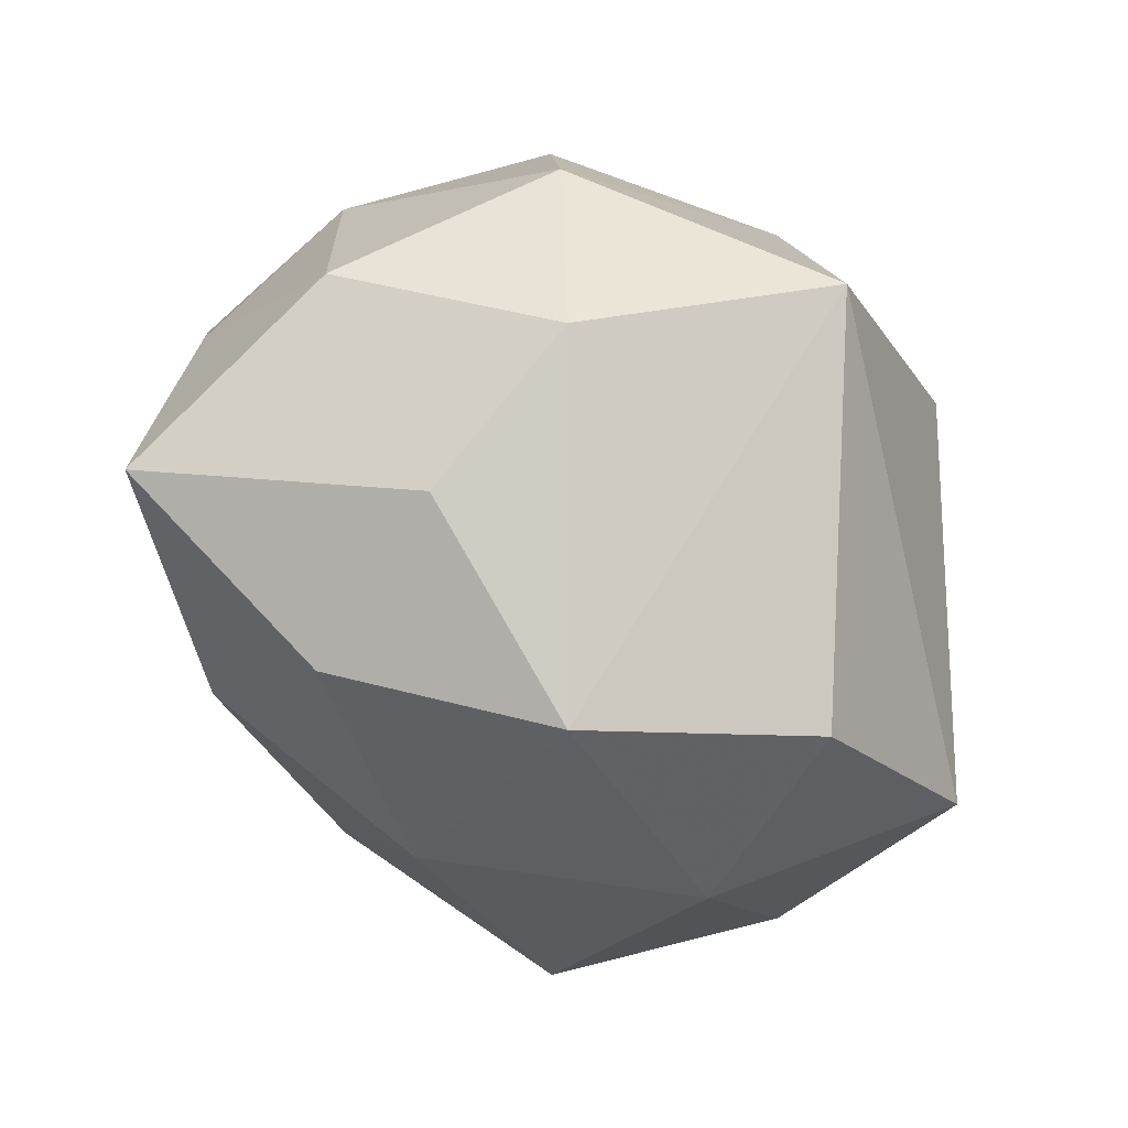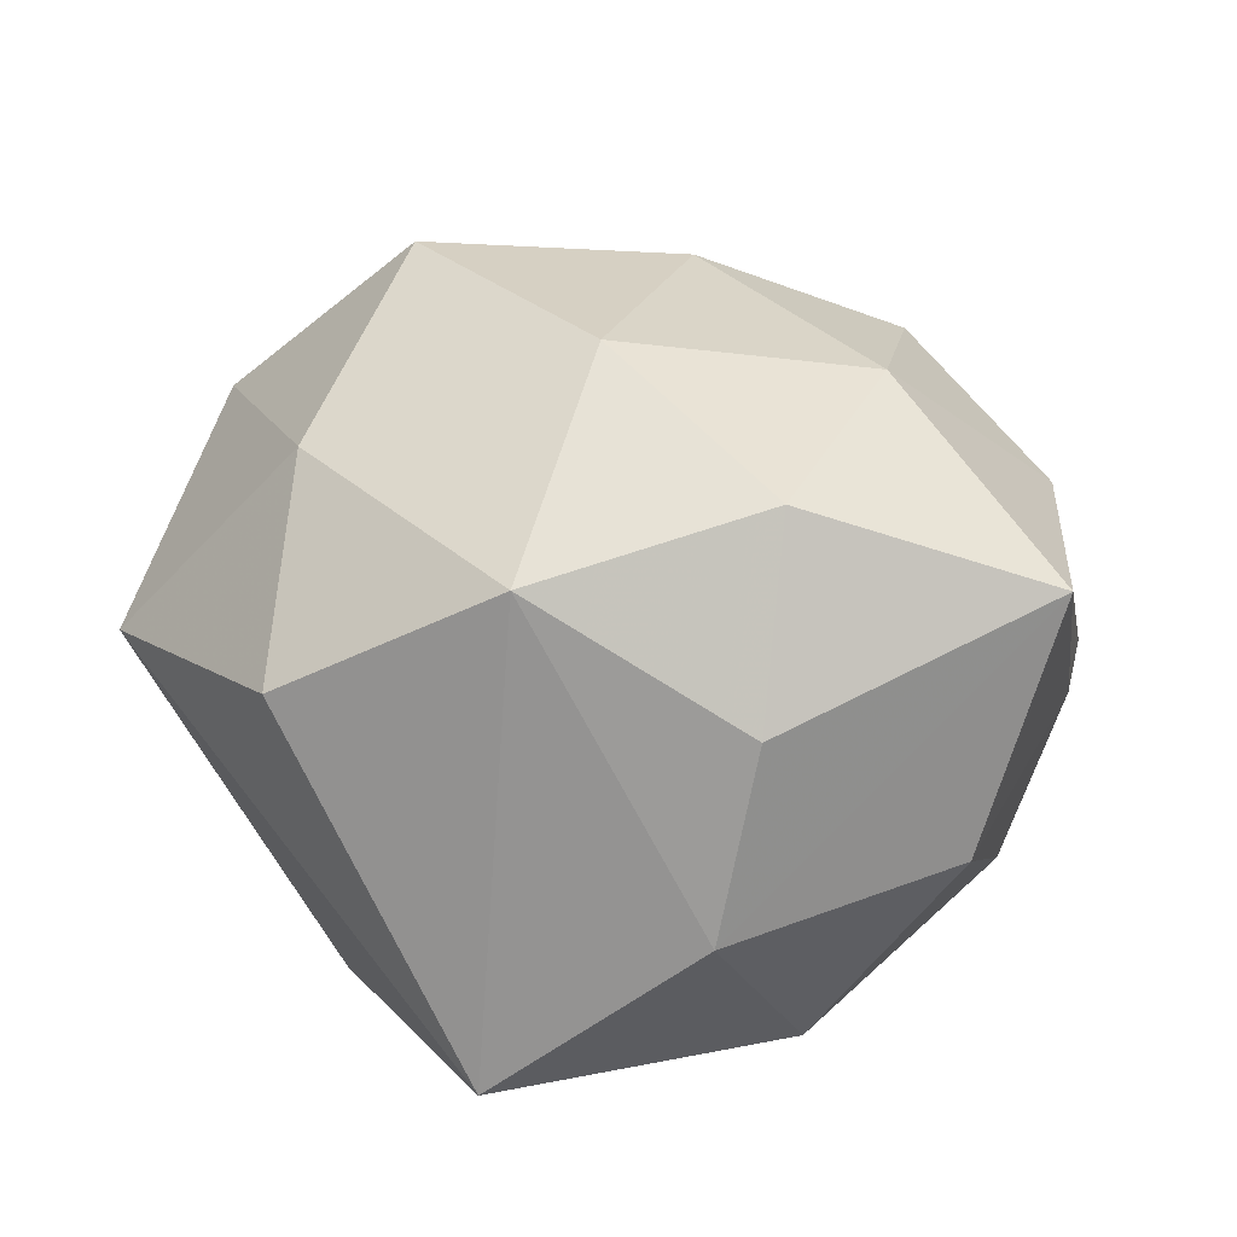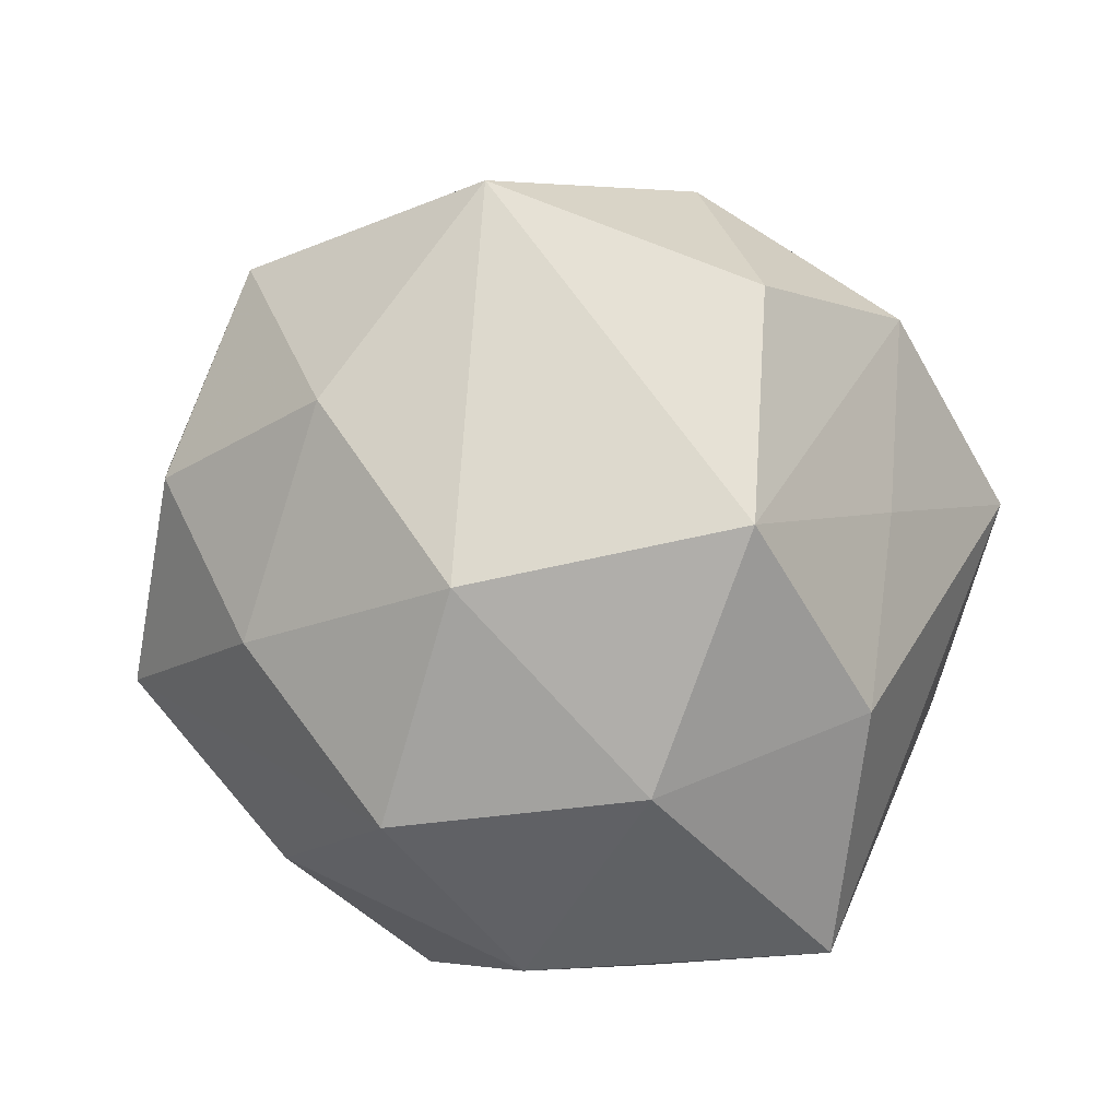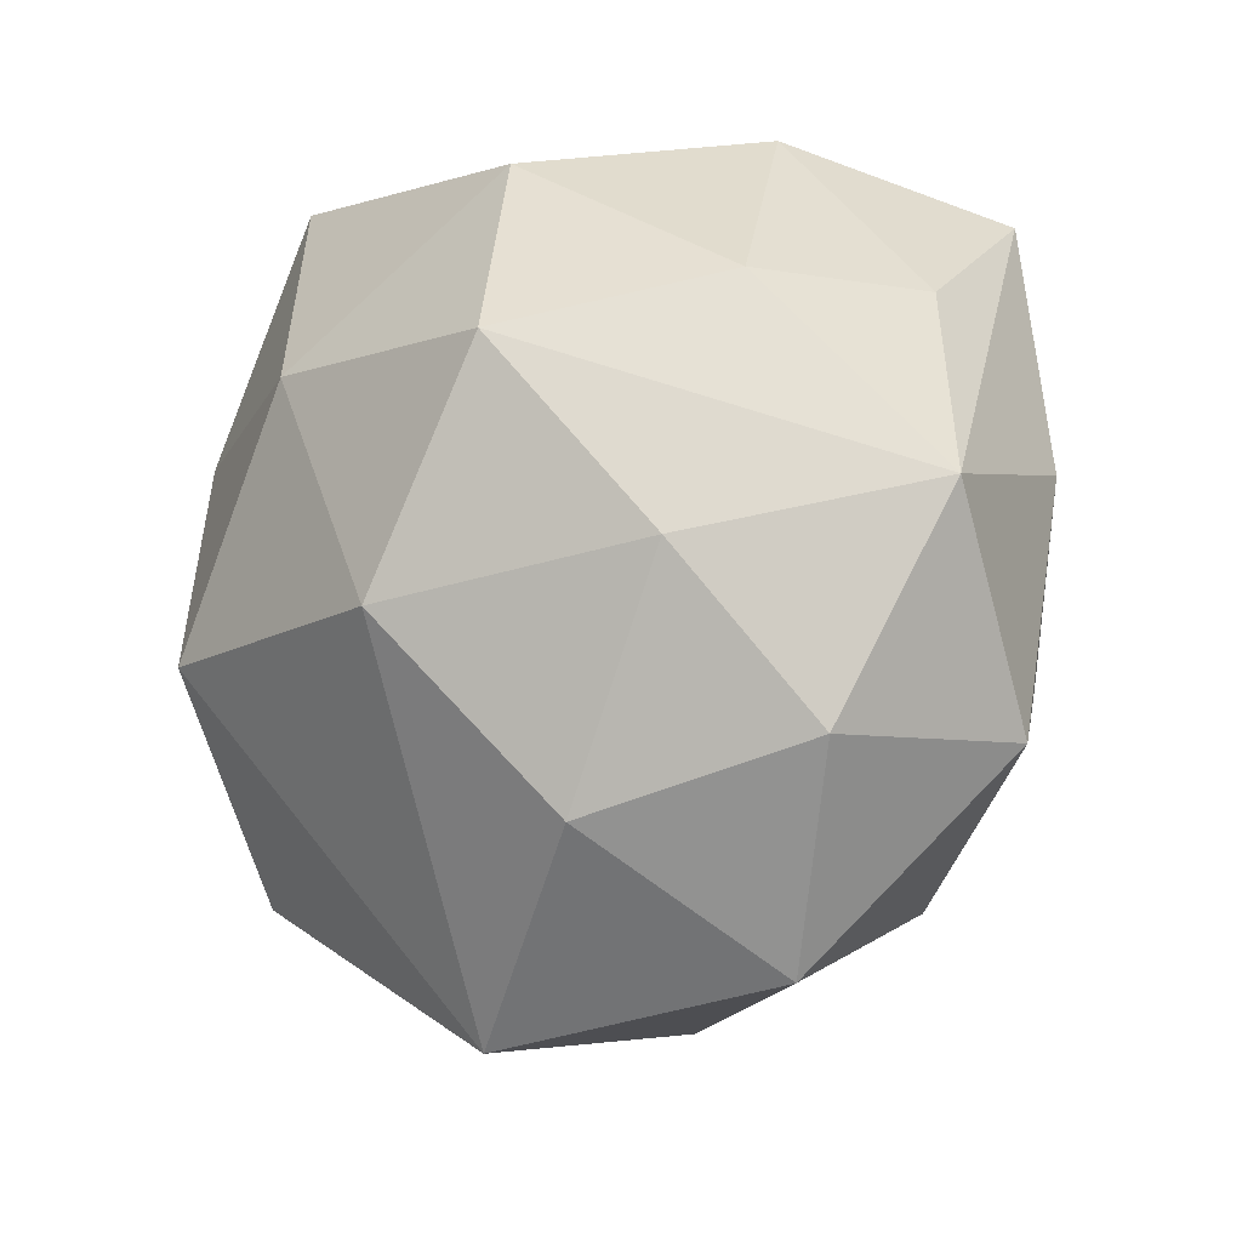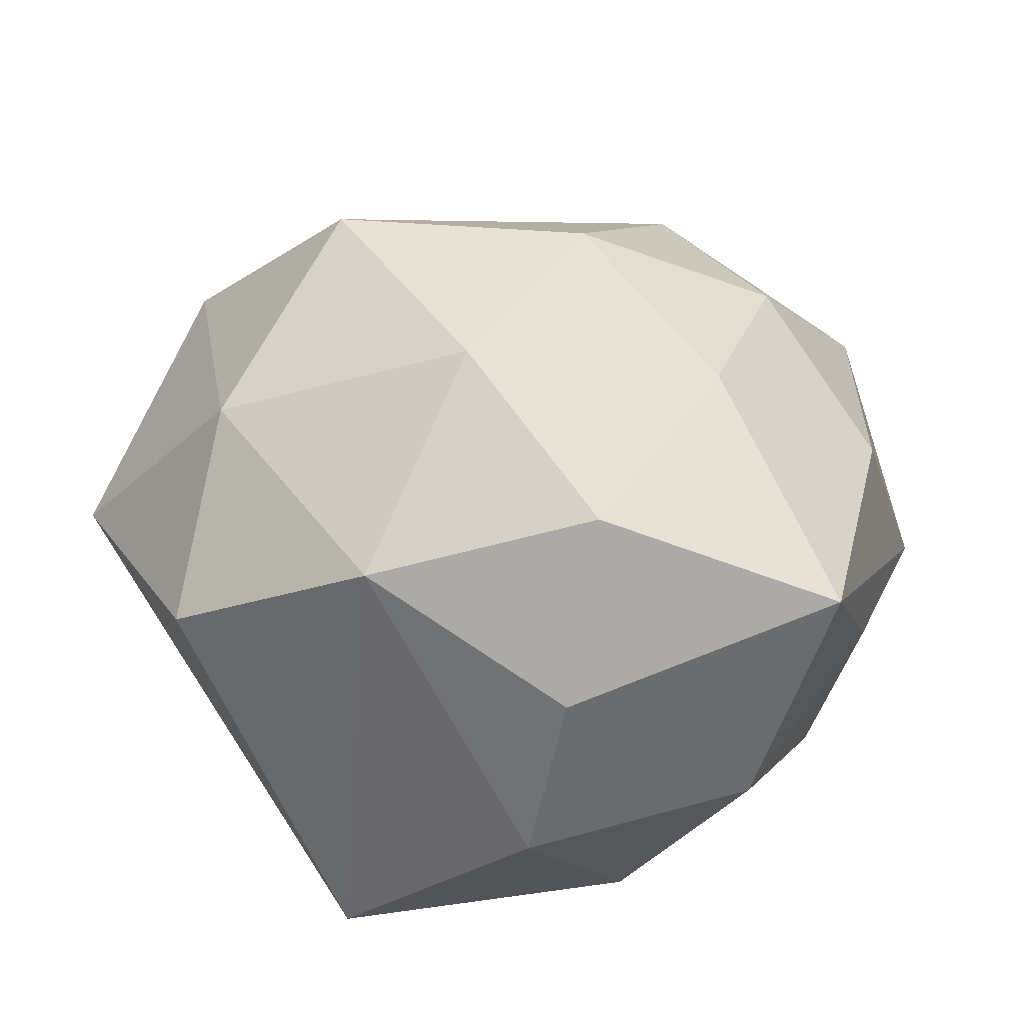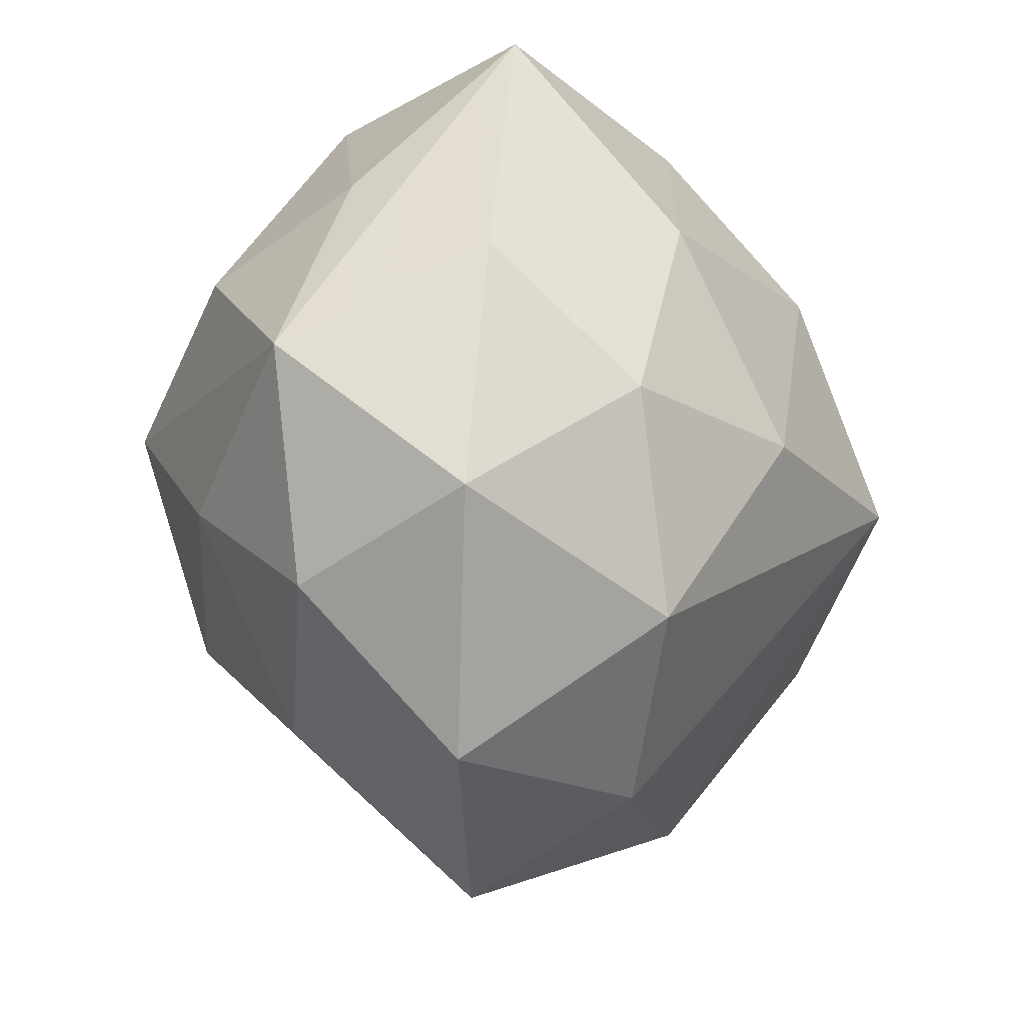
<metadata>
{"format":"obj","ext":"obj","renderer":"f3d","projection":"perspective","resolution":1024,"background":"white","views":[{"elev":79.3,"azim":27.7,"up":"+Y"},{"elev":23.5,"azim":177.3,"up":"+Z"},{"elev":-69.7,"azim":20.9,"up":"+Z"},{"elev":-27.0,"azim":-134.0,"up":"+Y"},{"elev":36.2,"azim":-174.0,"up":"+Z"},{"elev":-32.0,"azim":-66.1,"up":"+Y"}]}
</metadata>
<code>
v 0.003262 0.01802 0.03709
v -0.01525 -0.03188 0.02559
v -0.03433 -0.0301 -0.008446
v 0.03894 -0.0115 0.02317
v 0.00957 -0.04799 -0.008494
v -0.03895 -0.02573 0.0129
v 0.01557 0.03816 -0.02914
v 0.03076 0.01735 0.02714
v 0.02897 -0.03523 0.008704
v -0.03779 0.03275 0.01798
v 0.03719 -0.001141 -0.01504
v -0.02987 -0.01483 -0.02409
v -0.01218 0.0325 0.02658
v -0.0155 0.02842 -0.02953
v 0.003979 -0.04212 0.01363
v 0.04905 0.01034 0.006255
v -0.03656 0.01116 -0.02006
v 0.01186 0.0374 0.02103
v -0.00975 0.04057 0.007566
v 0.02444 -0.01221 -0.03518
v -0.02966 0.03464 -0.00774
v 0.005375 0.01 -0.03928
v 0.03291 -0.02925 -0.016
v -0.04182 0.01507 -6.562e-05
v -0.005797 0.04144 -0.01251
v 0.02848 0.01315 -0.02972
v -0.01906 -0.0457 0.003105
v 0.03391 0.03253 0.009458
v -0.02122 0.003856 -0.03799
v -0.04162 0.002221 0.01661
v -0.04768 -0.008695 -0.005258
v 0.04499 -0.01594 0.0007071
v -0.01346 -0.03525 -0.01977
v -0.02354 0.01174 0.03171
v -0.005323 -0.01724 -0.03692
v -0.02848 -0.01131 0.02826
v -0.006935 -0.008351 0.03708
v 0.02012 -0.003032 0.04032
f 14 29 17
f 17 21 14
f 17 29 31
f 31 24 17
f 17 24 21
f 3 6 31
f 27 6 3
f 18 7 25
f 14 21 25
f 25 7 14
f 28 7 18
f 35 20 5
f 4 38 9
f 5 20 23
f 23 9 5
f 22 29 14
f 14 7 22
f 22 35 29
f 20 35 22
f 22 7 26
f 26 20 22
f 15 9 38
f 15 27 5
f 5 9 15
f 31 29 12
f 12 3 31
f 29 35 12
f 8 38 4
f 8 28 18
f 32 23 20
f 4 9 32
f 9 23 32
f 26 7 16
f 7 28 16
f 4 32 16
f 16 8 4
f 28 8 16
f 33 35 5
f 5 27 33
f 27 3 33
f 3 12 33
f 33 12 35
f 18 13 1
f 1 8 18
f 38 8 1
f 37 38 1
f 10 24 31
f 21 24 10
f 10 25 21
f 2 6 27
f 27 15 2
f 2 38 37
f 2 15 38
f 26 16 11
f 11 16 32
f 11 20 26
f 11 32 20
f 31 6 30
f 30 10 31
f 18 25 19
f 25 10 19
f 19 13 18
f 19 10 13
f 10 30 34
f 37 1 34
f 34 1 13
f 13 10 34
f 36 30 6
f 36 34 30
f 37 34 36
f 36 2 37
f 6 2 36

</code>
